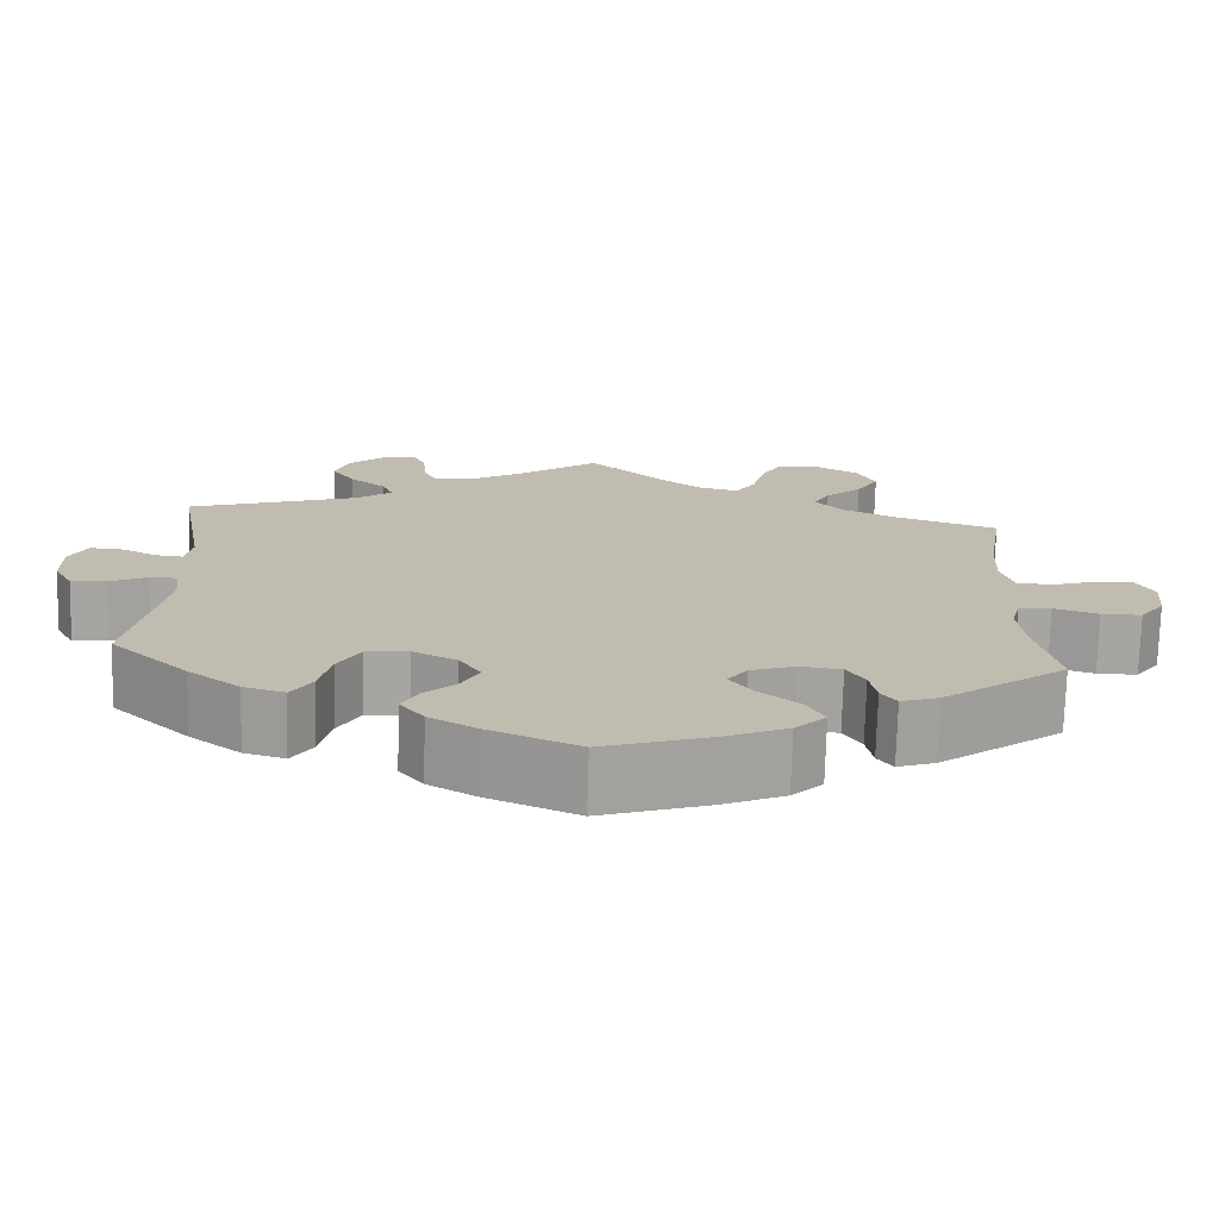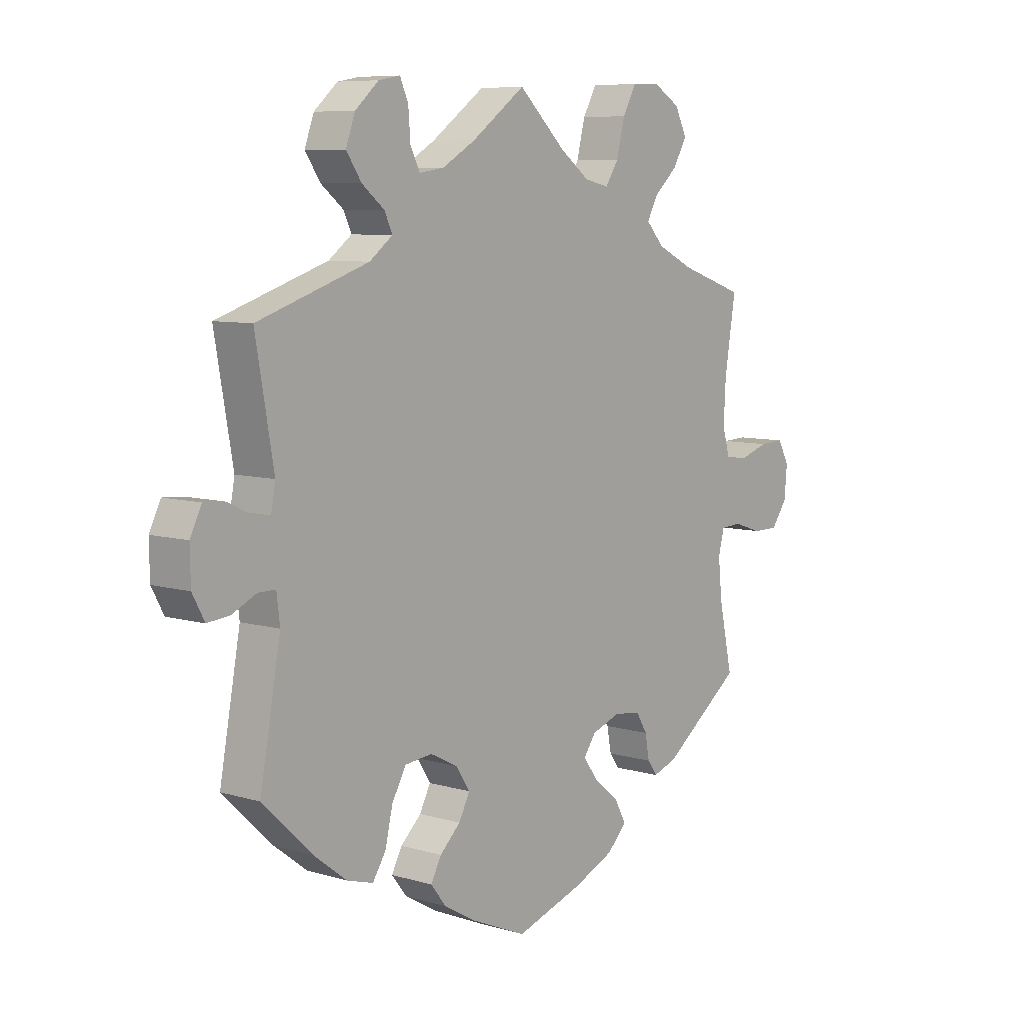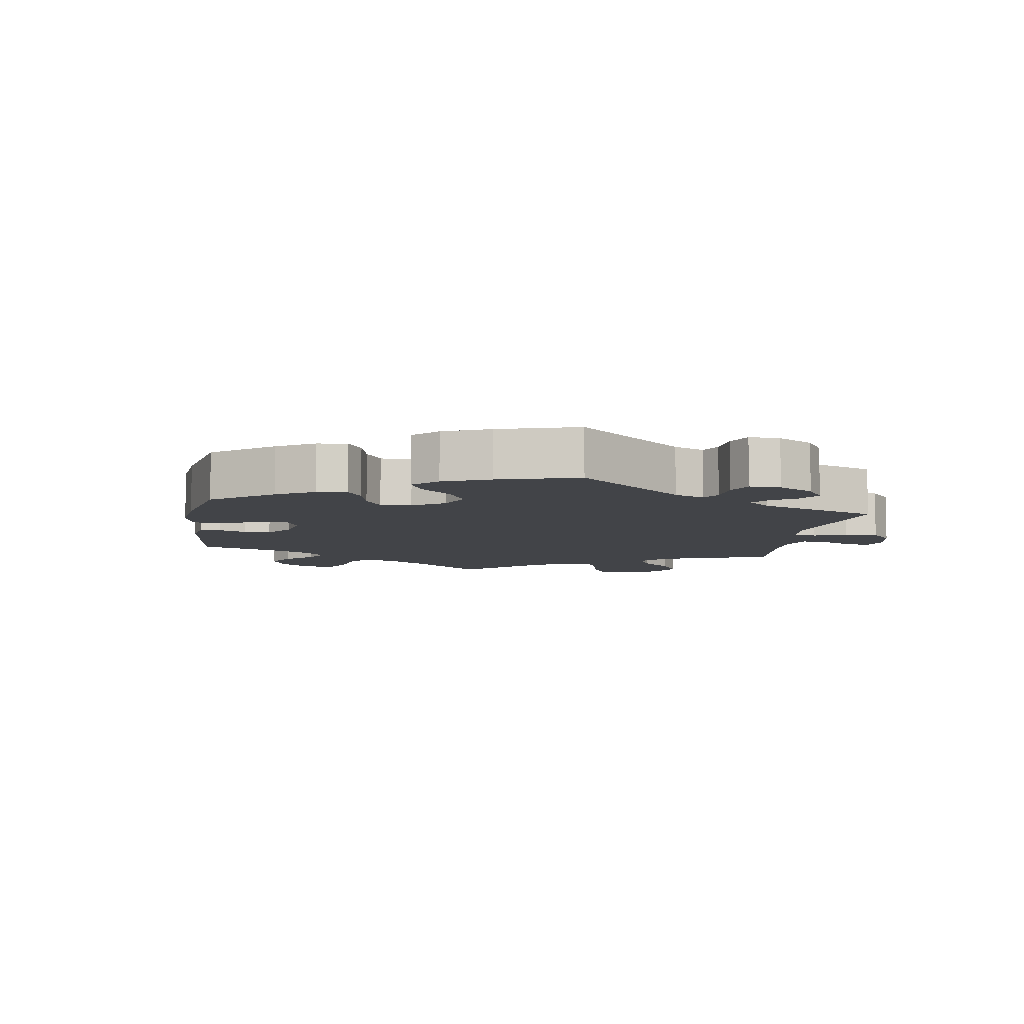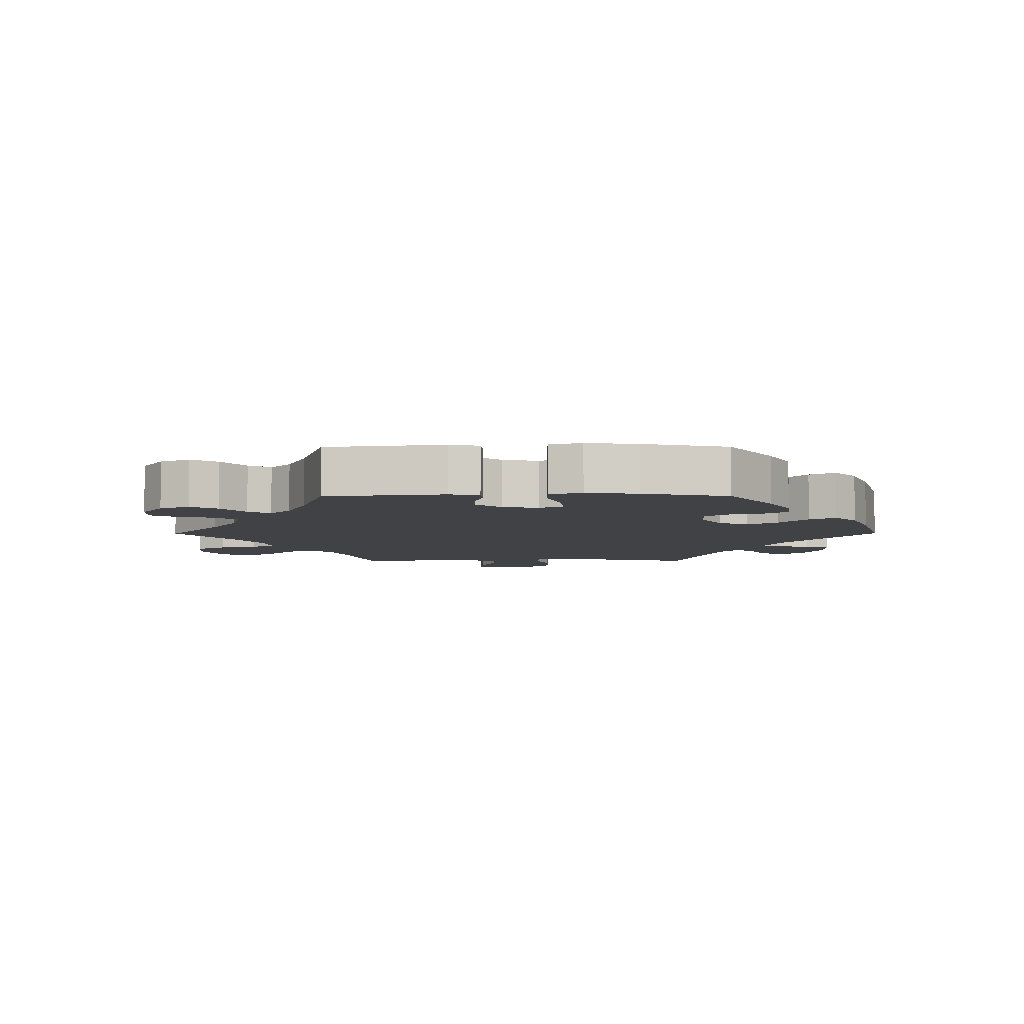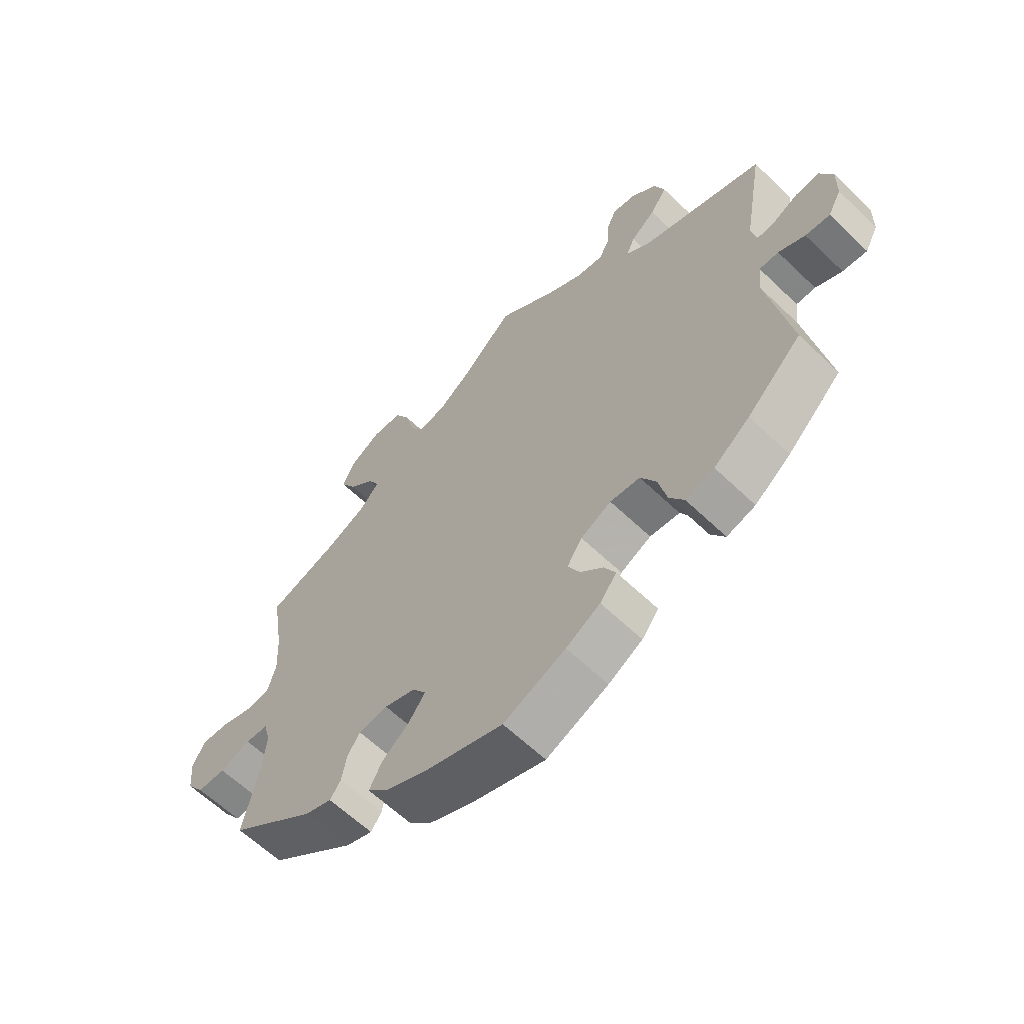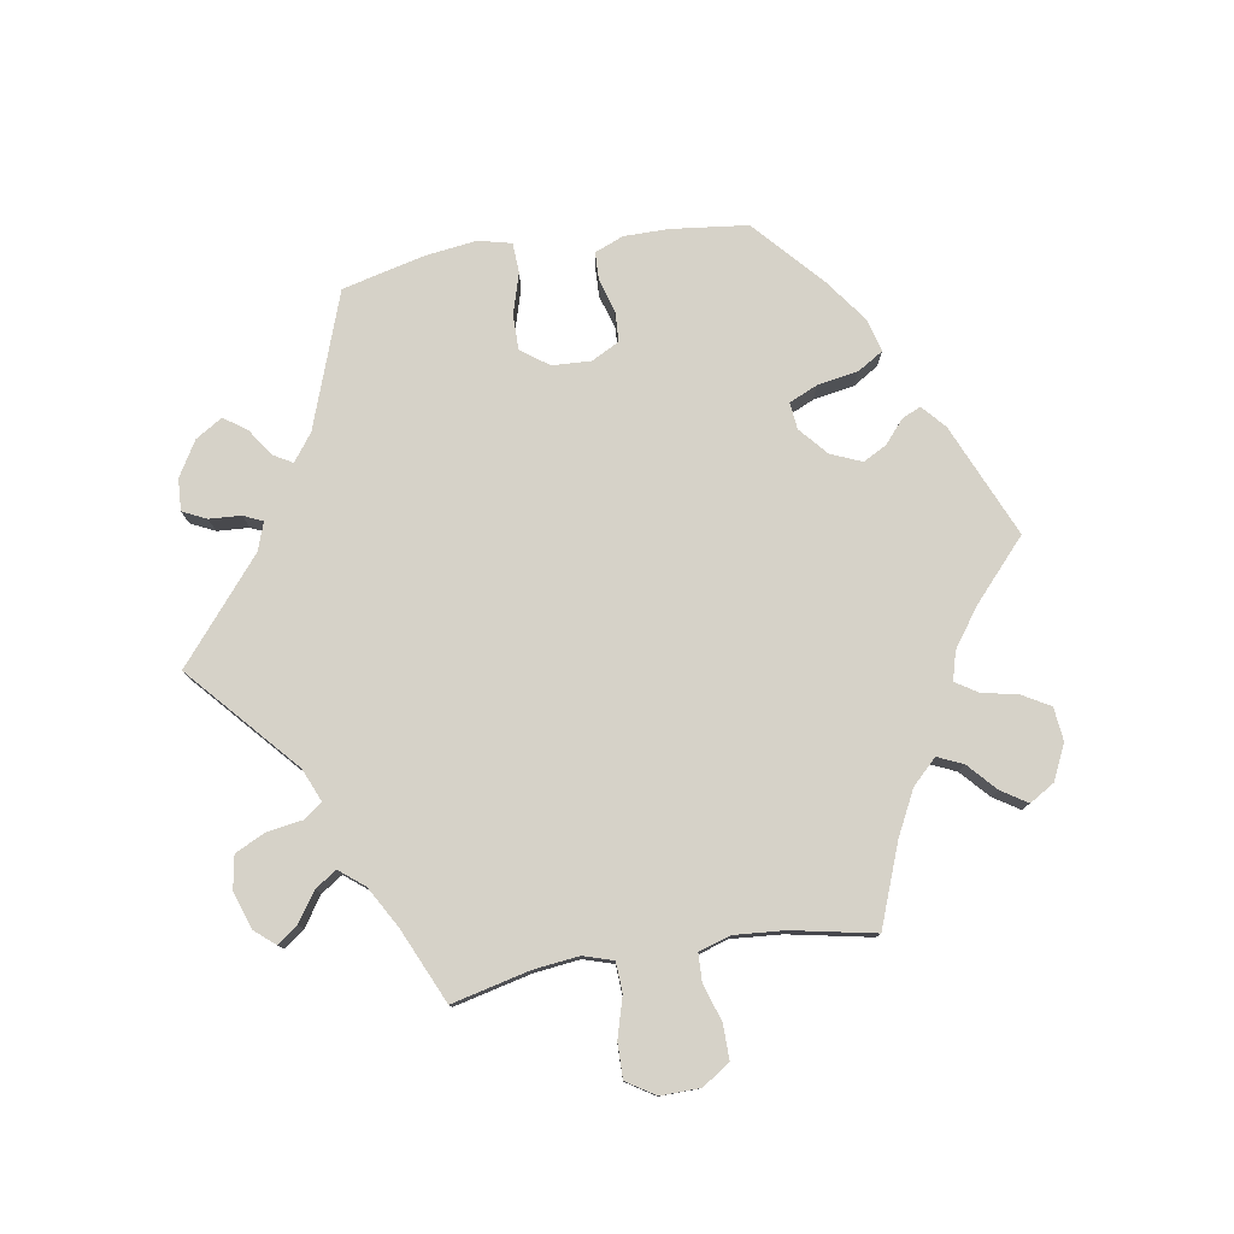
<metadata>
{"format":"obj","ext":"obj","renderer":"f3d","projection":"perspective","resolution":1024,"background":"white","views":[{"elev":-73.6,"azim":-1.6,"up":"+Z"},{"elev":7.8,"azim":-50.5,"up":"+Z"},{"elev":-7.9,"azim":-129.0,"up":"+Y"},{"elev":-6.6,"azim":150.2,"up":"+Y"},{"elev":-61.6,"azim":-134.3,"up":"+Z"},{"elev":78.3,"azim":20.6,"up":"+Y"}]}
</metadata>
<code>
v 0.086 0.07 0.497
v 0.14 0.07 0.457
v 0.185 0.07 0.447
v 0.209 0.07 0.484
v 0.224 0.07 0.544
v 0.249 0.07 0.589
v 0.299 0.07 0.591
v 0.349 0.07 0.561
v 0.371 0.07 0.517
v 0.345 0.07 0.473
v 0.302 0.07 0.434
v 0.283 0.07 0.398
v 0.316 0.07 0.362
v 0.383 0.07 0.33
v 0.501 0.07 0.29
v 0.481 0.07 0.165
v 0.477 0.07 0.091
v 0.491 0.07 0.042
v 0.532 0.07 0.038
v 0.585 0.07 0.055
v 0.63 0.07 0.057
v 0.651 0.07 0.019
v 0.646 0.07 -0.038
v 0.617 0.07 -0.078
v 0.57 0.07 -0.078
v 0.518 0.07 -0.061
v 0.48 0.07 -0.063
v 0.469 0.07 -0.105
v 0.476 0.07 -0.174
v 0.501 0.07 -0.289
v 0.356 0.07 -0.397
v 0.312 0.07 -0.412
v 0.294 0.07 -0.387
v 0.286 0.07 -0.344
v 0.265 0.07 -0.31
v 0.216 0.07 -0.304
v 0.164 0.07 -0.322
v 0.141 0.07 -0.354
v 0.168 0.07 -0.391
v 0.215 0.07 -0.43
v 0.236 0.07 -0.469
v 0.2 0.07 -0.505
v 0.127 0.07 -0.537
v 0.001 0.07 -0.578
v -0.103 0.07 -0.533
v -0.16 0.07 -0.5
v -0.188 0.07 -0.464
v -0.169 0.07 -0.428
v -0.131 0.07 -0.392
v -0.111 0.07 -0.353
v -0.136 0.07 -0.314
v -0.187 0.07 -0.288
v -0.237 0.07 -0.293
v -0.263 0.07 -0.339
v -0.277 0.07 -0.399
v -0.301 0.07 -0.436
v -0.349 0.07 -0.422
v -0.409 0.07 -0.376
v -0.5 0.07 -0.289
v -0.462 0.07 -0.082
v -0.468 0.07 -0.033
v -0.5 0.07 -0.033
v -0.544 0.07 -0.054
v -0.585 0.07 -0.058
v -0.607 0.07 -0.017
v -0.608 0.07 0.043
v -0.587 0.07 0.085
v -0.548 0.07 0.082
v -0.506 0.07 0.061
v -0.475 0.07 0.058
v -0.467 0.07 0.101
v -0.5 0.07 0.289
v -0.298 0.07 0.356
v -0.256 0.07 0.388
v -0.27 0.07 0.419
v -0.311 0.07 0.452
v -0.339 0.07 0.493
v -0.322 0.07 0.54
v -0.279 0.07 0.578
v -0.24 0.07 0.585
v -0.225 0.07 0.551
v -0.221 0.07 0.499
v -0.204 0.07 0.465
v -0.158 0.07 0.472
v -0.098 0.07 0.507
v 0 0.07 0.578
v 0.086 0 0.497
v 0.14 0 0.457
v 0.185 0 0.447
v 0.209 0 0.484
v 0.224 0 0.544
v 0.249 0 0.589
v 0.299 0 0.591
v 0.349 0 0.561
v 0.371 0 0.517
v 0.345 0 0.473
v 0.302 0 0.434
v 0.283 0 0.398
v 0.316 0 0.362
v 0.383 0 0.33
v 0.501 0 0.29
v 0.481 0 0.165
v 0.477 0 0.091
v 0.491 0 0.042
v 0.532 0 0.038
v 0.585 0 0.055
v 0.63 0 0.057
v 0.651 0 0.019
v 0.646 0 -0.038
v 0.617 0 -0.078
v 0.57 0 -0.078
v 0.518 0 -0.061
v 0.48 0 -0.063
v 0.469 0 -0.105
v 0.476 0 -0.174
v 0.501 0 -0.289
v 0.356 0 -0.397
v 0.312 0 -0.412
v 0.294 0 -0.387
v 0.286 0 -0.344
v 0.265 0 -0.31
v 0.216 0 -0.304
v 0.164 0 -0.322
v 0.141 0 -0.354
v 0.168 0 -0.391
v 0.215 0 -0.43
v 0.236 0 -0.469
v 0.2 0 -0.505
v 0.127 0 -0.537
v 0.001 0 -0.578
v -0.103 0 -0.533
v -0.16 0 -0.5
v -0.188 0 -0.464
v -0.169 0 -0.428
v -0.131 0 -0.392
v -0.111 0 -0.353
v -0.136 0 -0.314
v -0.187 0 -0.288
v -0.237 0 -0.293
v -0.263 0 -0.339
v -0.277 0 -0.399
v -0.301 0 -0.436
v -0.349 0 -0.422
v -0.409 0 -0.376
v -0.5 0 -0.289
v -0.462 0 -0.082
v -0.468 0 -0.033
v -0.5 0 -0.033
v -0.544 0 -0.054
v -0.585 0 -0.058
v -0.607 0 -0.017
v -0.608 0 0.043
v -0.587 0 0.085
v -0.548 0 0.082
v -0.506 0 0.061
v -0.475 0 0.058
v -0.467 0 0.101
v -0.5 0 0.289
v -0.298 0 0.356
v -0.256 0 0.388
v -0.27 0 0.419
v -0.311 0 0.452
v -0.339 0 0.493
v -0.322 0 0.54
v -0.279 0 0.578
v -0.24 0 0.585
v -0.225 0 0.551
v -0.221 0 0.499
v -0.204 0 0.465
v -0.158 0 0.472
v -0.098 0 0.507
v 0 0 0.578
f 85 86 1
f 84 85 1 2
f 83 84 2 3
f 79 80 81 82
f 79 82 83
f 78 79 83
f 75 76 77 78
f 74 75 78 83
f 71 72 73
f 70 71 73 74
f 66 67 68 69
f 66 69 70
f 65 66 70
f 62 63 64 65
f 61 62 65 70
f 60 61 70 74
f 54 55 56 57
f 53 54 57 58
f 46 47 48 49
f 46 49 50
f 45 46 50
f 44 45 50
f 43 44 50
f 42 43 50 51
f 39 40 41 42
f 38 39 42 51
f 31 32 33 34
f 29 30 31 34
f 28 29 34 35
f 27 28 35 36
f 23 24 25 26
f 23 26 27
f 22 23 27
f 19 20 21 22
f 18 19 22 27
f 17 18 27 36
f 14 15 16
f 13 14 16 17
f 12 13 17 36
f 8 9 10 11
f 8 11 12
f 7 8 12
f 4 5 6 7
f 3 4 7 12
f 53 58 59 60
f 52 53 60 74
f 37 38 51 52
f 37 52 74 83
f 36 37 83
f 3 12 36 83
f 87 172 171
f 88 87 171 170
f 89 88 170 169
f 168 167 166 165
f 169 168 165
f 169 165 164
f 164 163 162 161
f 169 164 161 160
f 159 158 157
f 160 159 157 156
f 155 154 153 152
f 156 155 152
f 156 152 151
f 151 150 149 148
f 156 151 148 147
f 160 156 147 146
f 143 142 141 140
f 144 143 140 139
f 135 134 133 132
f 136 135 132
f 136 132 131
f 136 131 130
f 136 130 129
f 137 136 129 128
f 128 127 126 125
f 137 128 125 124
f 120 119 118 117
f 120 117 116 115
f 121 120 115 114
f 122 121 114 113
f 112 111 110 109
f 113 112 109
f 113 109 108
f 108 107 106 105
f 113 108 105 104
f 122 113 104 103
f 102 101 100
f 103 102 100 99
f 122 103 99 98
f 97 96 95 94
f 98 97 94
f 98 94 93
f 93 92 91 90
f 98 93 90 89
f 146 145 144 139
f 160 146 139 138
f 138 137 124 123
f 169 160 138 123
f 169 123 122
f 169 122 98 89
f 1 87 88 2
f 2 88 89 3
f 3 89 90 4
f 4 90 91 5
f 5 91 92 6
f 6 92 93 7
f 7 93 94 8
f 8 94 95 9
f 9 95 96 10
f 10 96 97 11
f 11 97 98 12
f 12 98 99 13
f 13 99 100 14
f 14 100 101 15
f 15 101 102 16
f 16 102 103 17
f 17 103 104 18
f 18 104 105 19
f 19 105 106 20
f 20 106 107 21
f 21 107 108 22
f 22 108 109 23
f 23 109 110 24
f 24 110 111 25
f 25 111 112 26
f 26 112 113 27
f 27 113 114 28
f 28 114 115 29
f 29 115 116 30
f 30 116 117 31
f 31 117 118 32
f 32 118 119 33
f 33 119 120 34
f 34 120 121 35
f 35 121 122 36
f 36 122 123 37
f 37 123 124 38
f 38 124 125 39
f 39 125 126 40
f 40 126 127 41
f 41 127 128 42
f 42 128 129 43
f 43 129 130 44
f 44 130 131 45
f 45 131 132 46
f 46 132 133 47
f 47 133 134 48
f 48 134 135 49
f 49 135 136 50
f 50 136 137 51
f 51 137 138 52
f 52 138 139 53
f 53 139 140 54
f 54 140 141 55
f 55 141 142 56
f 56 142 143 57
f 57 143 144 58
f 58 144 145 59
f 59 145 146 60
f 60 146 147 61
f 61 147 148 62
f 62 148 149 63
f 63 149 150 64
f 64 150 151 65
f 65 151 152 66
f 66 152 153 67
f 67 153 154 68
f 68 154 155 69
f 69 155 156 70
f 70 156 157 71
f 71 157 158 72
f 72 158 159 73
f 73 159 160 74
f 74 160 161 75
f 75 161 162 76
f 76 162 163 77
f 77 163 164 78
f 78 164 165 79
f 79 165 166 80
f 80 166 167 81
f 81 167 168 82
f 82 168 169 83
f 83 169 170 84
f 84 170 171 85
f 85 171 172 86
f 86 172 87 1

</code>
